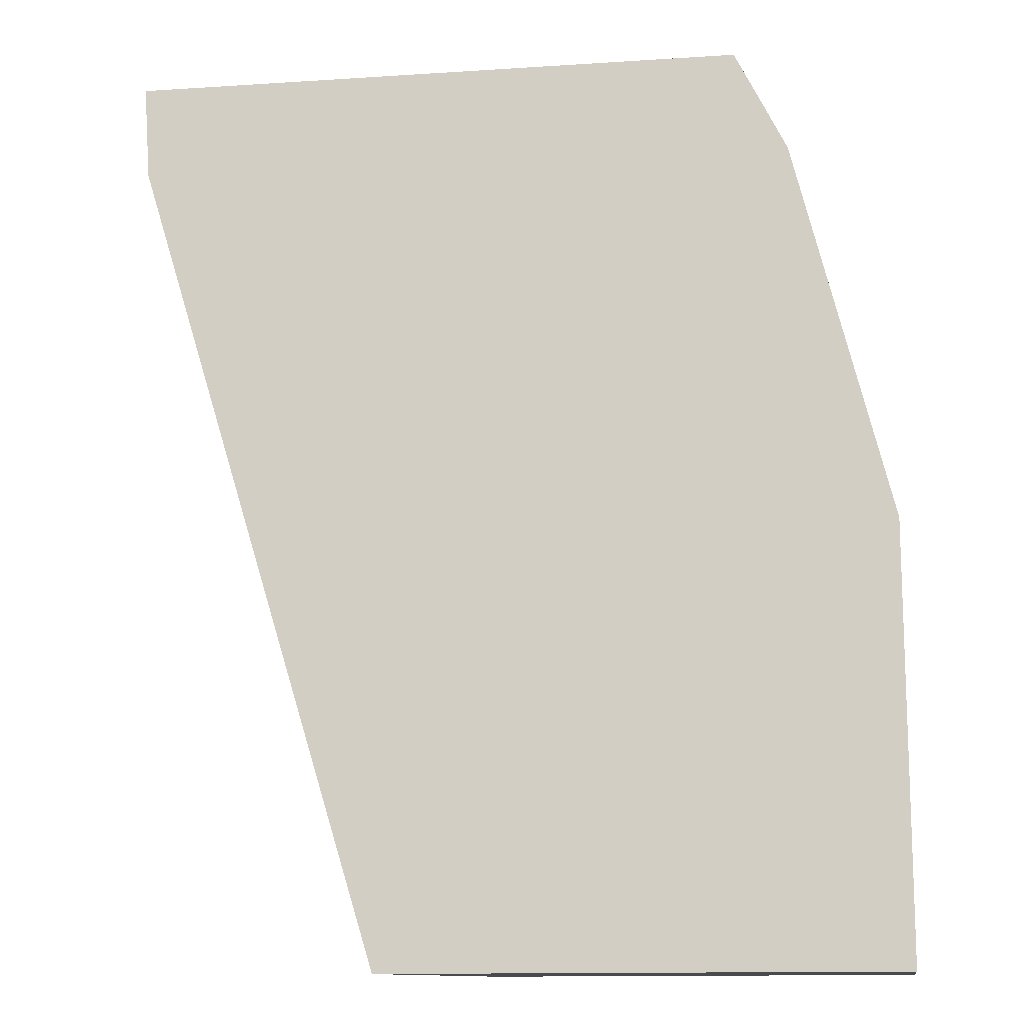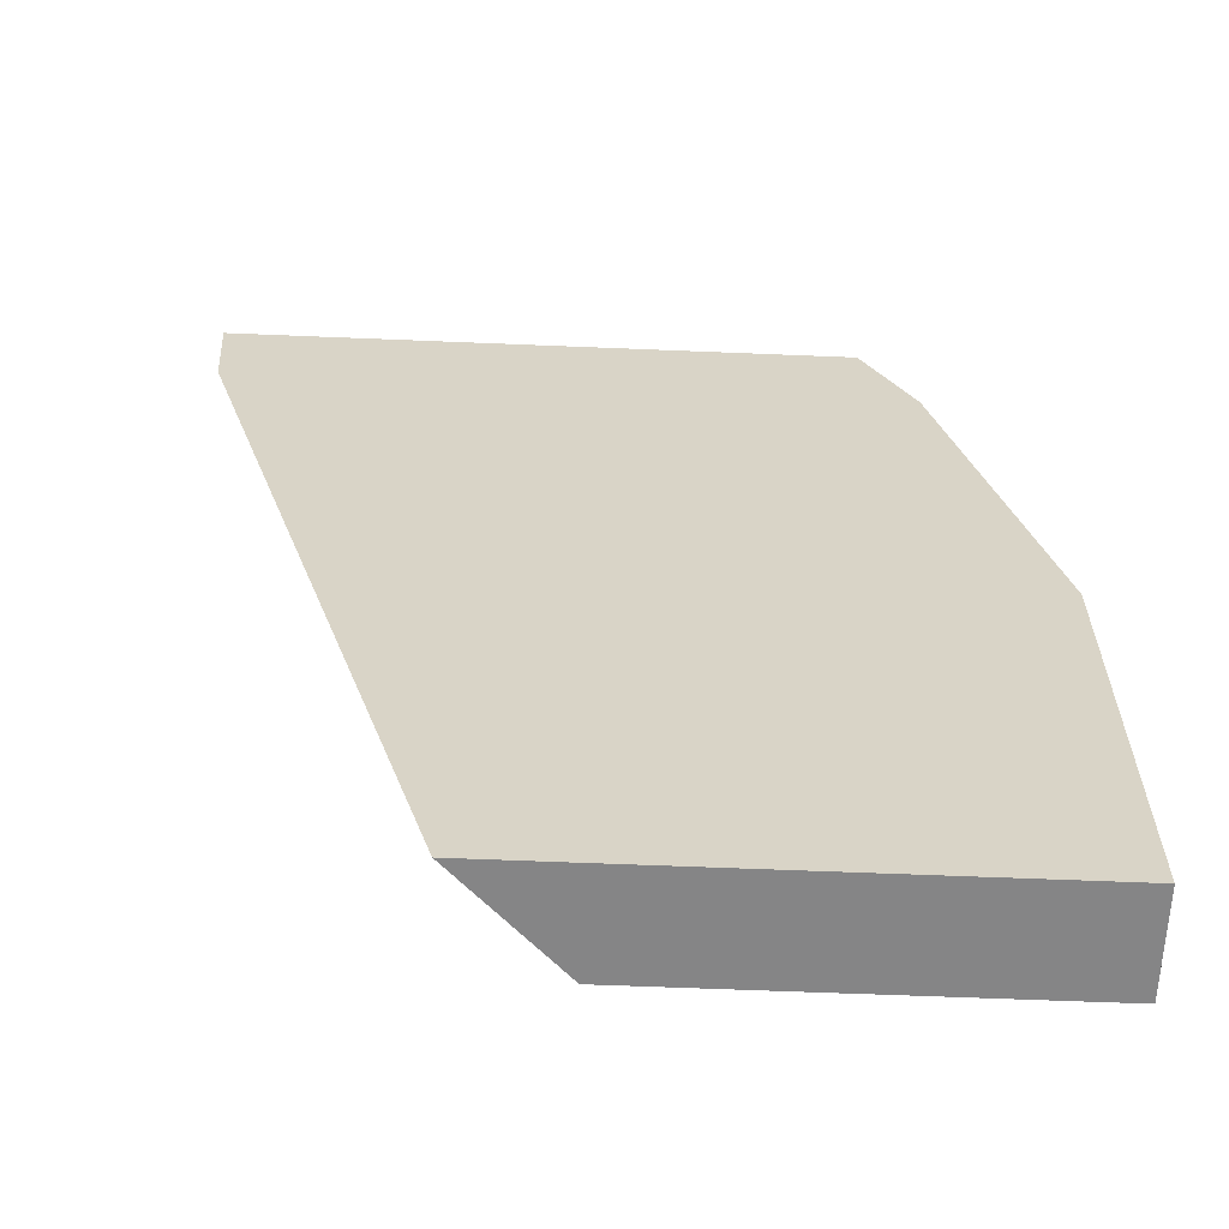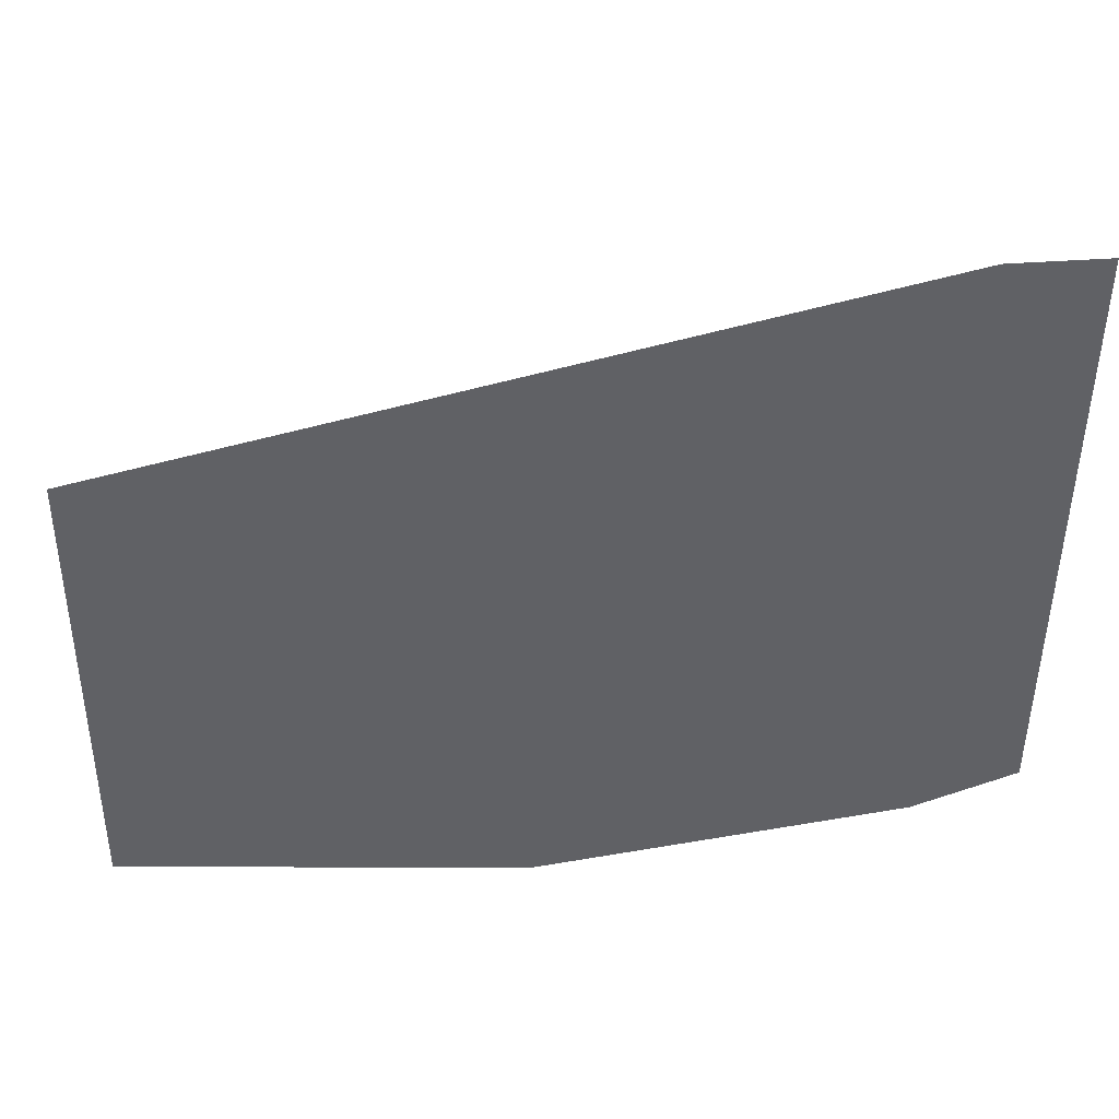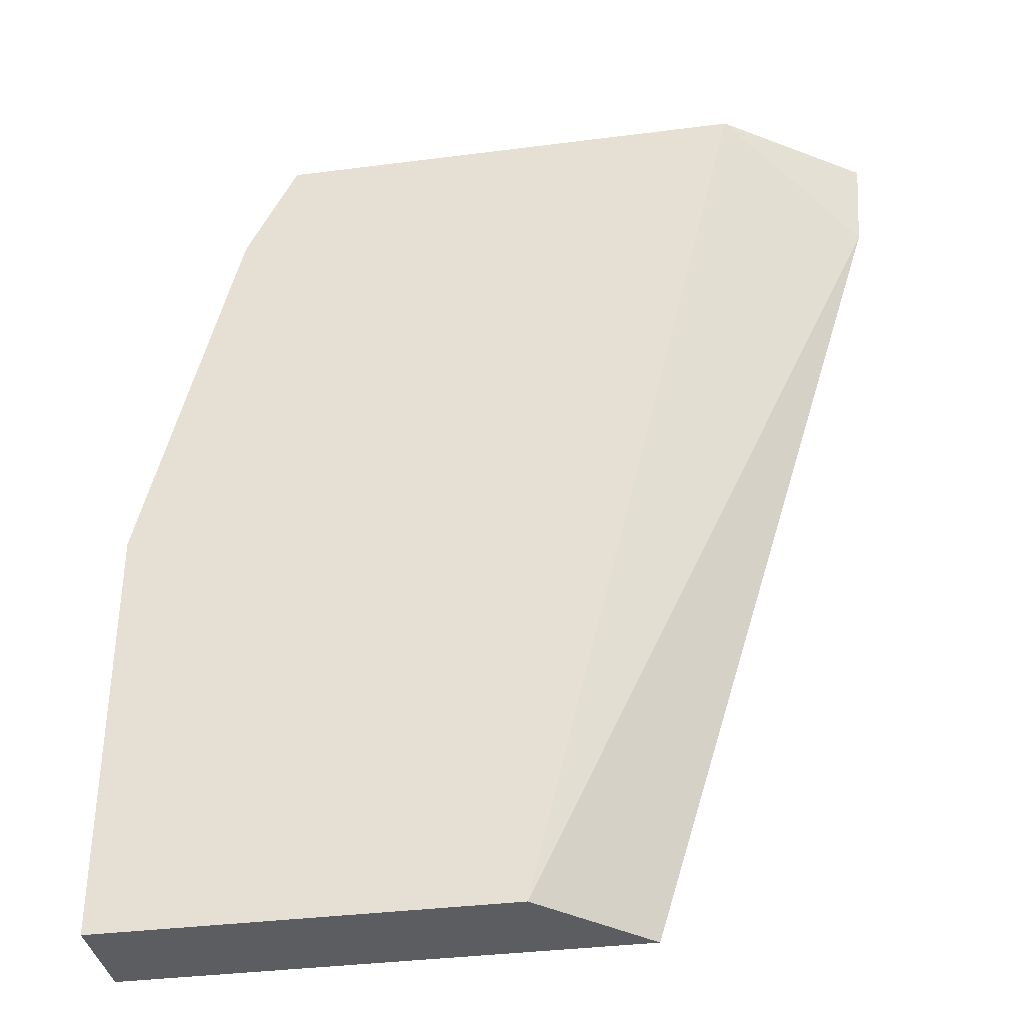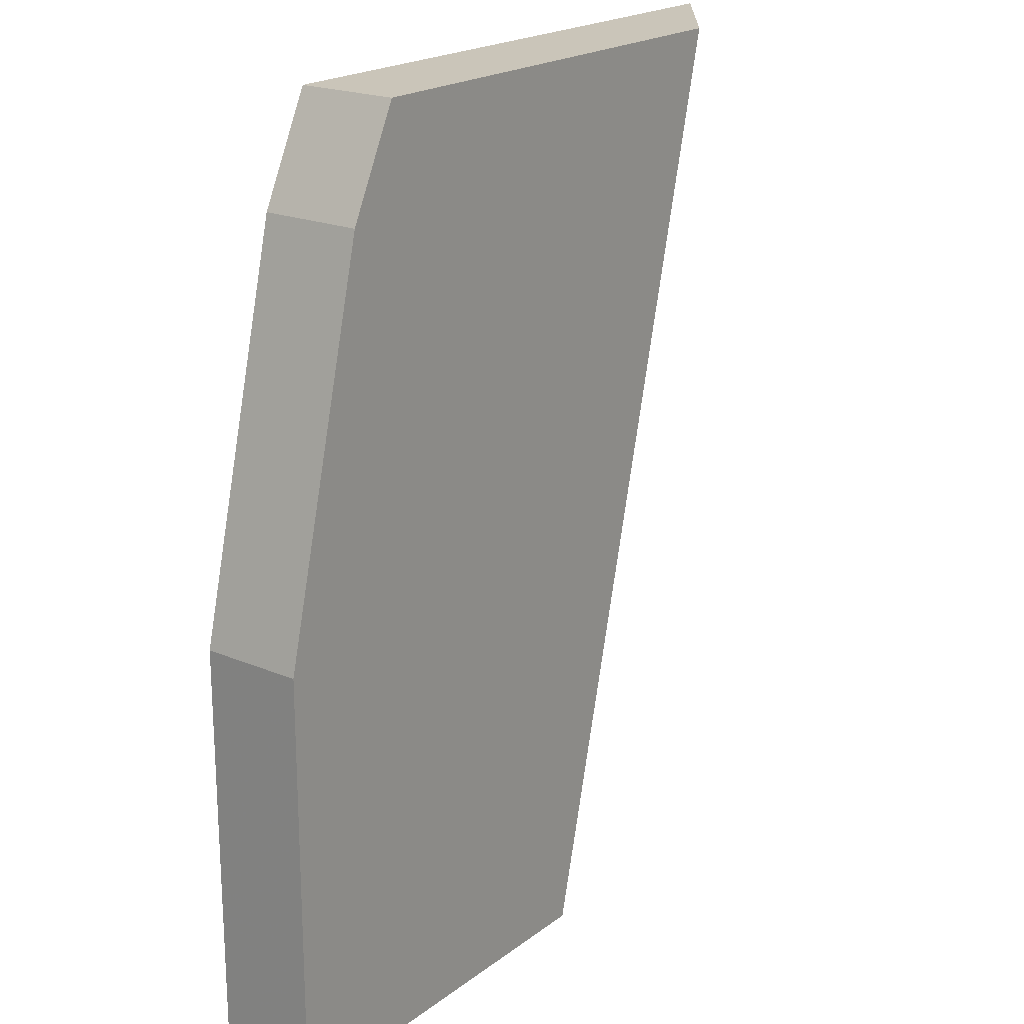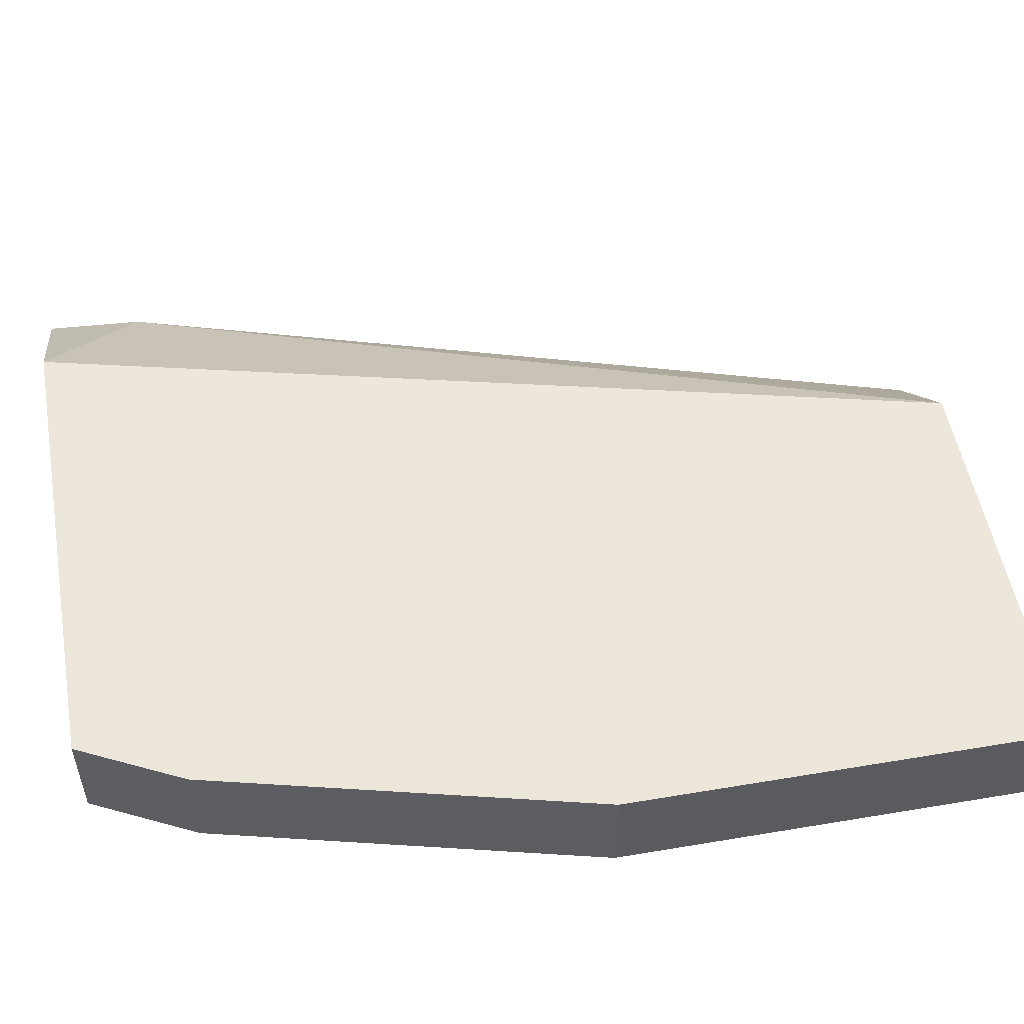
<metadata>
{"format":"obj","ext":"obj","renderer":"f3d","projection":"perspective","resolution":1024,"background":"white","views":[{"elev":-13.1,"azim":8.5,"up":"+Z"},{"elev":-61.9,"azim":-2.4,"up":"+Z"},{"elev":-47.9,"azim":-90.4,"up":"+Y"},{"elev":-35.8,"azim":-170.4,"up":"+Z"},{"elev":20.6,"azim":127.2,"up":"+Z"},{"elev":53.1,"azim":79.8,"up":"+Y"}]}
</metadata>
<code>
v 0.5785 -0.4149 0.2571
v 0.5785 -0.4489 0.2571
v 0.5785 -0.4149 0.114
v 0.5463 -0.4149 0.3856
v 0.5785 -0.4489 0.114
v 0.5463 -0.4489 0.3856
v 0.4426 -0.4149 0.114
v 0.5449 -0.4149 0.3885
v 0.5458 -0.4489 0.3866
v 0.4077 -0.4489 0.114
v 0.324 -0.4489 0.3883
v 0.3683 -0.4149 0.4203
v 0.5356 -0.4149 0.4071
v 0.5356 -0.4489 0.4071
v 0.3219 -0.4489 0.4203
v 0.529 -0.4149 0.4203
v 0.5321 -0.4149 0.4141
v 0.529 -0.4489 0.4203
f 7 10 11
f 3 5 10
f 3 10 7
f 4 8 9
f 4 9 6
f 7 11 12
f 16 18 17
f 8 14 9
f 11 15 12
f 12 15 18
f 12 18 16
f 13 17 14
f 14 17 18
f 8 13 14
f 2 11 10
f 2 10 5
f 2 18 15
f 2 15 11
f 1 2 5
f 1 5 3
f 1 3 7
f 1 12 16
f 1 16 17
f 1 17 13
f 1 7 12
f 1 8 4
f 1 4 6
f 1 6 2
f 2 6 9
f 2 9 14
f 2 14 18
f 1 13 8

</code>
